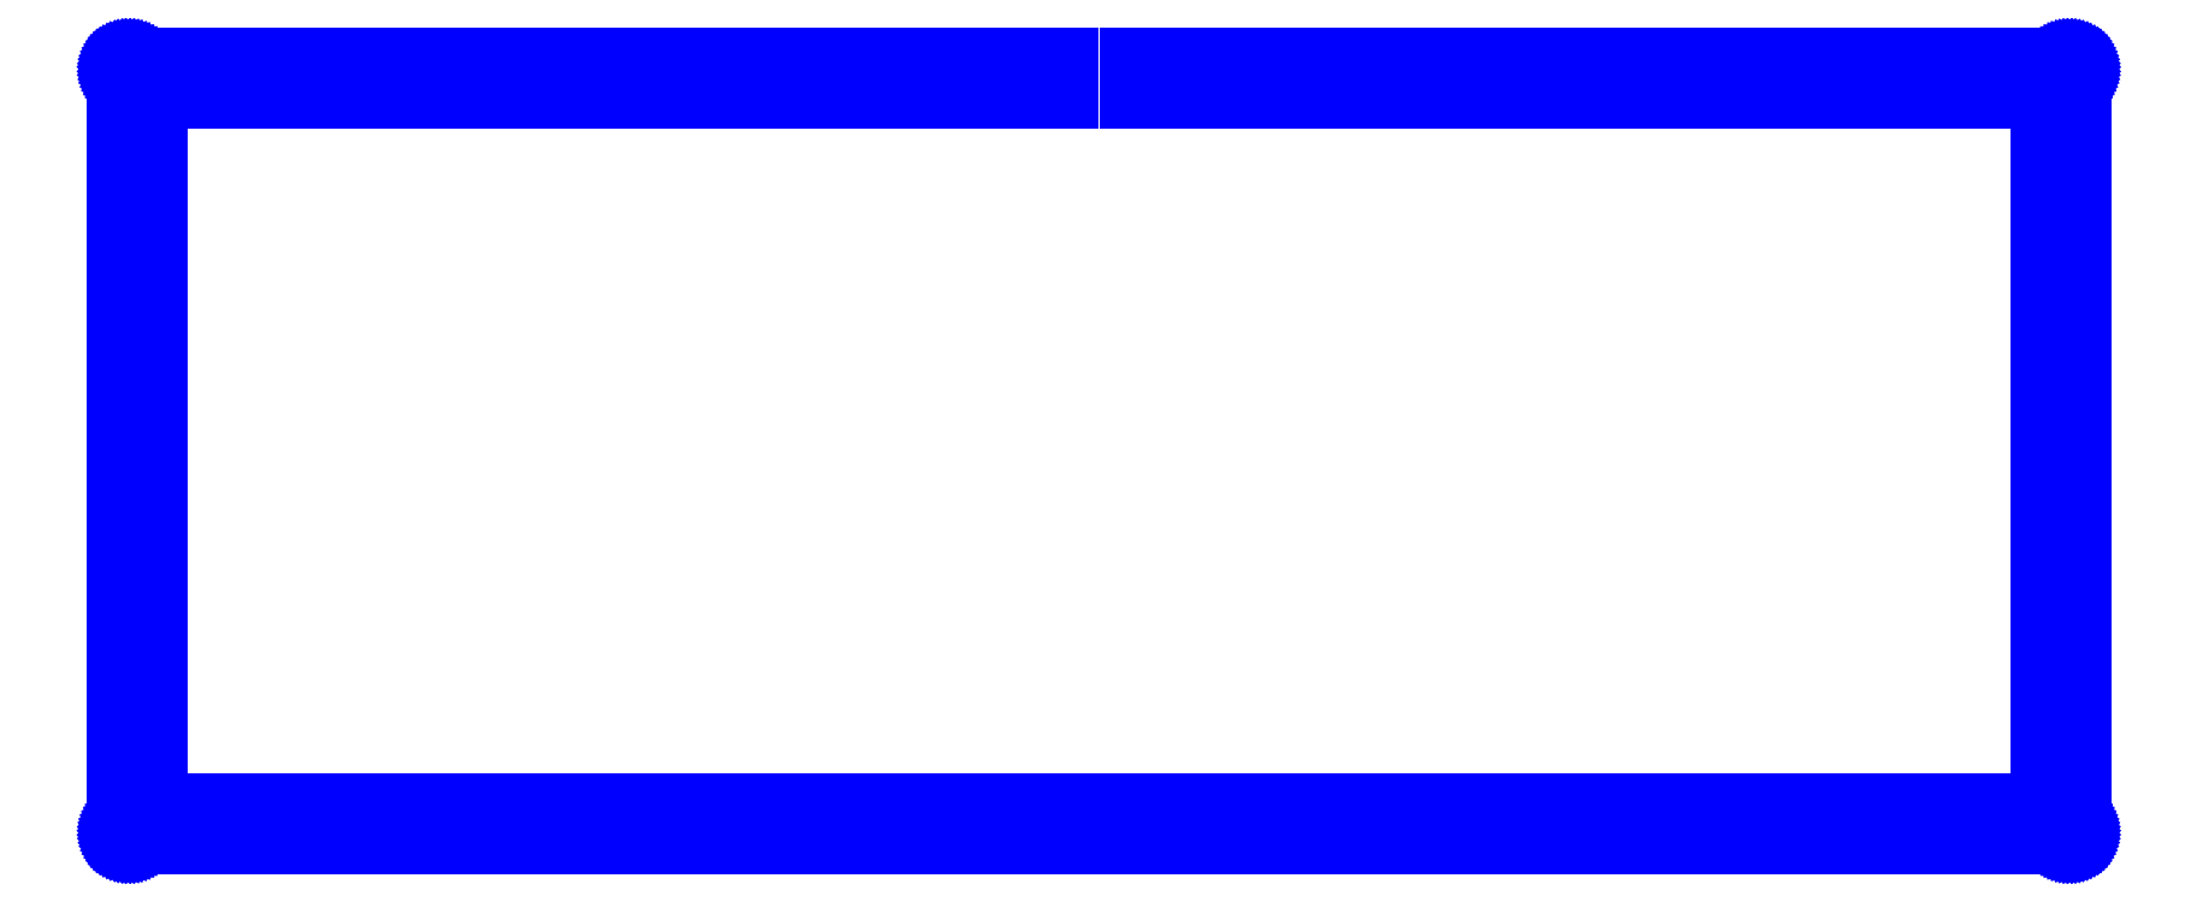
<metadata>
{"format":"dxf","ext":"dxf","renderer":"ezdxf+matplotlib","layout":"modelspace","background":"white","min_lineweight":24,"dpi":150}
</metadata>
<code>
0
SECTION
2
ENTITIES
0
LINE
8
0
10
154.1
20
121
30
0
11
6.695
21
121
31
0
0
LINE
8
0
10
6.695
20
121
30
0
11
6.695
21
6.809
31
0
0
LINE
8
0
10
6.695
20
6.809
30
0
11
311.4
21
6.809
31
0
0
LINE
8
0
10
311.4
20
6.809
30
0
11
311.4
21
121
31
0
0
LINE
8
0
10
311.4
20
121
30
0
11
164
21
121
31
0
0
LINE
8
0
10
164
20
121
30
0
11
164
21
127.6
31
0
0
LINE
8
0
10
164
20
127.6
30
0
11
316
21
127.6
31
0
0
LINE
8
0
10
316
20
127.6
30
0
11
316.2
21
127.6
31
0
0
LINE
8
0
10
316.2
20
127.6
30
0
11
316.3
21
127.6
31
0
0
LINE
8
0
10
316.3
20
127.6
30
0
11
316.5
21
127.6
31
0
0
LINE
8
0
10
316.5
20
127.6
30
0
11
316.6
21
127.5
31
0
0
LINE
8
0
10
316.6
20
127.5
30
0
11
316.8
21
127.5
31
0
0
LINE
8
0
10
316.8
20
127.5
30
0
11
316.9
21
127.4
31
0
0
LINE
8
0
10
316.9
20
127.4
30
0
11
317
21
127.3
31
0
0
LINE
8
0
10
317
20
127.3
30
0
11
317.2
21
127.2
31
0
0
LINE
8
0
10
317.2
20
127.2
30
0
11
317.3
21
127.1
31
0
0
LINE
8
0
10
317.3
20
127.1
30
0
11
317.4
21
127
31
0
0
LINE
8
0
10
317.4
20
127
30
0
11
317.5
21
126.9
31
0
0
LINE
8
0
10
317.5
20
126.9
30
0
11
317.6
21
126.8
31
0
0
LINE
8
0
10
317.6
20
126.8
30
0
11
317.7
21
126.7
31
0
0
LINE
8
0
10
317.7
20
126.7
30
0
11
317.8
21
126.5
31
0
0
LINE
8
0
10
317.8
20
126.5
30
0
11
317.8
21
126.4
31
0
0
LINE
8
0
10
317.8
20
126.4
30
0
11
317.9
21
126.2
31
0
0
LINE
8
0
10
317.9
20
126.2
30
0
11
317.9
21
126.1
31
0
0
LINE
8
0
10
317.9
20
126.1
30
0
11
318
21
125.9
31
0
0
LINE
8
0
10
318
20
125.9
30
0
11
318
21
125.8
31
0
0
LINE
8
0
10
318
20
125.8
30
0
11
318
21
125.6
31
0
0
LINE
8
0
10
318
20
125.6
30
0
11
318
21
2.209
31
0
0
LINE
8
0
10
318
20
2.209
30
0
11
318
21
2.055
31
0
0
LINE
8
0
10
318
20
2.055
30
0
11
318
21
1.898
31
0
0
LINE
8
0
10
318
20
1.898
30
0
11
317.9
21
1.745
31
0
0
LINE
8
0
10
317.9
20
1.745
30
0
11
317.9
21
1.592
31
0
0
LINE
8
0
10
317.9
20
1.592
30
0
11
317.8
21
1.444
31
0
0
LINE
8
0
10
317.8
20
1.444
30
0
11
317.8
21
1.302
31
0
0
LINE
8
0
10
317.8
20
1.302
30
0
11
317.7
21
1.164
31
0
0
LINE
8
0
10
317.7
20
1.164
30
0
11
317.6
21
1.034
31
0
0
LINE
8
0
10
317.6
20
1.034
30
0
11
317.5
21
0.9109
31
0
0
LINE
8
0
10
317.5
20
0.9109
30
0
11
317.4
21
0.7951
31
0
0
LINE
8
0
10
317.4
20
0.7951
30
0
11
317.3
21
0.689
31
0
0
LINE
8
0
10
317.3
20
0.689
30
0
11
317.2
21
0.5912
31
0
0
LINE
8
0
10
317.2
20
0.5912
30
0
11
317
21
0.5044
31
0
0
LINE
8
0
10
317
20
0.5044
30
0
11
316.9
21
0.4272
31
0
0
LINE
8
0
10
316.9
20
0.4272
30
0
11
316.8
21
0.3624
31
0
0
LINE
8
0
10
316.8
20
0.3624
30
0
11
316.6
21
0.3073
31
0
0
LINE
8
0
10
316.6
20
0.3073
30
0
11
316.5
21
0.2646
31
0
0
LINE
8
0
10
316.5
20
0.2646
30
0
11
316.3
21
0.2343
31
0
0
LINE
8
0
10
316.3
20
0.2343
30
0
11
316.2
21
0.2164
31
0
0
LINE
8
0
10
316.2
20
0.2164
30
0
11
316
21
0.2095
31
0
0
LINE
8
0
10
316
20
0.2095
30
0
11
2.096
21
0.2095
31
0
0
LINE
8
0
10
2.096
20
0.2095
30
0
11
1.939
21
0.2164
31
0
0
LINE
8
0
10
1.939
20
0.2164
30
0
11
1.782
21
0.2343
31
0
0
LINE
8
0
10
1.782
20
0.2343
30
0
11
1.629
21
0.2646
31
0
0
LINE
8
0
10
1.629
20
0.2646
30
0
11
1.476
21
0.3073
31
0
0
LINE
8
0
10
1.476
20
0.3073
30
0
11
1.33
21
0.3624
31
0
0
LINE
8
0
10
1.33
20
0.3624
30
0
11
1.188
21
0.4272
31
0
0
LINE
8
0
10
1.188
20
0.4272
30
0
11
1.05
21
0.5044
31
0
0
LINE
8
0
10
1.05
20
0.5044
30
0
11
0.9192
21
0.5912
31
0
0
LINE
8
0
10
0.9192
20
0.5912
30
0
11
0.7965
21
0.689
31
0
0
LINE
8
0
10
0.7965
20
0.689
30
0
11
0.6808
21
0.7951
31
0
0
LINE
8
0
10
0.6808
20
0.7951
30
0
11
0.5746
21
0.9109
31
0
0
LINE
8
0
10
0.5746
20
0.9109
30
0
11
0.4768
21
1.034
31
0
0
LINE
8
0
10
0.4768
20
1.034
30
0
11
0.39
21
1.164
31
0
0
LINE
8
0
10
0.39
20
1.164
30
0
11
0.3128
21
1.302
31
0
0
LINE
8
0
10
0.3128
20
1.302
30
0
11
0.248
21
1.444
31
0
0
LINE
8
0
10
0.248
20
1.444
30
0
11
0.1929
21
1.592
31
0
0
LINE
8
0
10
0.1929
20
1.592
30
0
11
0.1502
21
1.745
31
0
0
LINE
8
0
10
0.1502
20
1.745
30
0
11
0.1199
21
1.898
31
0
0
LINE
8
0
10
0.1199
20
1.898
30
0
11
0.102
21
2.055
31
0
0
LINE
8
0
10
0.102
20
2.055
30
0
11
0.09508
21
2.21
31
0
0
LINE
8
0
10
0.09508
20
2.21
30
0
11
0.09508
21
125.6
31
0
0
LINE
8
0
10
0.09508
20
125.6
30
0
11
0.102
21
125.8
31
0
0
LINE
8
0
10
0.102
20
125.8
30
0
11
0.1199
21
125.9
31
0
0
LINE
8
0
10
0.1199
20
125.9
30
0
11
0.1502
21
126.1
31
0
0
LINE
8
0
10
0.1502
20
126.1
30
0
11
0.1929
21
126.2
31
0
0
LINE
8
0
10
0.1929
20
126.2
30
0
11
0.248
21
126.4
31
0
0
LINE
8
0
10
0.248
20
126.4
30
0
11
0.3128
21
126.5
31
0
0
LINE
8
0
10
0.3128
20
126.5
30
0
11
0.39
21
126.7
31
0
0
LINE
8
0
10
0.39
20
126.7
30
0
11
0.4768
21
126.8
31
0
0
LINE
8
0
10
0.4768
20
126.8
30
0
11
0.5746
21
126.9
31
0
0
LINE
8
0
10
0.5746
20
126.9
30
0
11
0.6808
21
127
31
0
0
LINE
8
0
10
0.6808
20
127
30
0
11
0.7965
21
127.1
31
0
0
LINE
8
0
10
0.7965
20
127.1
30
0
11
0.9192
21
127.2
31
0
0
LINE
8
0
10
0.9192
20
127.2
30
0
11
1.05
21
127.3
31
0
0
LINE
8
0
10
1.05
20
127.3
30
0
11
1.188
21
127.4
31
0
0
LINE
8
0
10
1.188
20
127.4
30
0
11
1.33
21
127.5
31
0
0
LINE
8
0
10
1.33
20
127.5
30
0
11
1.476
21
127.5
31
0
0
LINE
8
0
10
1.476
20
127.5
30
0
11
1.629
21
127.6
31
0
0
LINE
8
0
10
1.629
20
127.6
30
0
11
1.782
21
127.6
31
0
0
LINE
8
0
10
1.782
20
127.6
30
0
11
1.939
21
127.6
31
0
0
LINE
8
0
10
1.939
20
127.6
30
0
11
2.096
21
127.6
31
0
0
LINE
8
0
10
2.096
20
127.6
30
0
11
154.1
21
127.6
31
0
0
LINE
8
0
10
154.1
20
127.6
30
0
11
154.1
21
121
31
0
0
LINE
8
0
10
3.025
20
4.651
30
0
11
2.69
21
4.48
31
0
0
LINE
8
0
10
2.69
20
4.48
30
0
11
2.424
21
4.215
31
0
0
LINE
8
0
10
2.424
20
4.215
30
0
11
2.253
21
3.881
31
0
0
LINE
8
0
10
2.253
20
3.881
30
0
11
2.194
21
3.508
31
0
0
LINE
8
0
10
2.194
20
3.508
30
0
11
2.253
21
3.139
31
0
0
LINE
8
0
10
2.253
20
3.139
30
0
11
2.424
21
2.804
31
0
0
LINE
8
0
10
2.424
20
2.804
30
0
11
2.69
21
2.54
31
0
0
LINE
8
0
10
2.69
20
2.54
30
0
11
3.025
21
2.369
31
0
0
LINE
8
0
10
3.025
20
2.369
30
0
11
3.394
21
2.31
31
0
0
LINE
8
0
10
3.394
20
2.31
30
0
11
3.765
21
2.369
31
0
0
LINE
8
0
10
3.765
20
2.369
30
0
11
4.101
21
2.54
31
0
0
LINE
8
0
10
4.101
20
2.54
30
0
11
4.366
21
2.804
31
0
0
LINE
8
0
10
4.366
20
2.804
30
0
11
4.537
21
3.139
31
0
0
LINE
8
0
10
4.537
20
3.139
30
0
11
4.594
21
3.508
31
0
0
LINE
8
0
10
4.594
20
3.508
30
0
11
4.537
21
3.881
31
0
0
LINE
8
0
10
4.537
20
3.881
30
0
11
4.366
21
4.215
31
0
0
LINE
8
0
10
4.366
20
4.215
30
0
11
4.101
21
4.48
31
0
0
LINE
8
0
10
4.101
20
4.48
30
0
11
3.765
21
4.651
31
0
0
LINE
8
0
10
3.765
20
4.651
30
0
11
3.394
21
4.709
31
0
0
LINE
8
0
10
3.394
20
4.709
30
0
11
3.025
21
4.651
31
0
0
LINE
8
0
10
106.8
20
4.651
30
0
11
106.5
21
4.48
31
0
0
LINE
8
0
10
106.5
20
4.48
30
0
11
106.2
21
4.215
31
0
0
LINE
8
0
10
106.2
20
4.215
30
0
11
106
21
3.881
31
0
0
LINE
8
0
10
106
20
3.881
30
0
11
106
21
3.508
31
0
0
LINE
8
0
10
106
20
3.508
30
0
11
106
21
3.139
31
0
0
LINE
8
0
10
106
20
3.139
30
0
11
106.2
21
2.804
31
0
0
LINE
8
0
10
106.2
20
2.804
30
0
11
106.5
21
2.54
31
0
0
LINE
8
0
10
106.5
20
2.54
30
0
11
106.8
21
2.369
31
0
0
LINE
8
0
10
106.8
20
2.369
30
0
11
107.2
21
2.31
31
0
0
LINE
8
0
10
107.2
20
2.31
30
0
11
107.5
21
2.369
31
0
0
LINE
8
0
10
107.5
20
2.369
30
0
11
107.9
21
2.54
31
0
0
LINE
8
0
10
107.9
20
2.54
30
0
11
108.1
21
2.804
31
0
0
LINE
8
0
10
108.1
20
2.804
30
0
11
108.3
21
3.139
31
0
0
LINE
8
0
10
108.3
20
3.139
30
0
11
108.4
21
3.508
31
0
0
LINE
8
0
10
108.4
20
3.508
30
0
11
108.3
21
3.881
31
0
0
LINE
8
0
10
108.3
20
3.881
30
0
11
108.1
21
4.215
31
0
0
LINE
8
0
10
108.1
20
4.215
30
0
11
107.9
21
4.48
31
0
0
LINE
8
0
10
107.9
20
4.48
30
0
11
107.5
21
4.651
31
0
0
LINE
8
0
10
107.5
20
4.651
30
0
11
107.2
21
4.709
31
0
0
LINE
8
0
10
107.2
20
4.709
30
0
11
106.8
21
4.651
31
0
0
LINE
8
0
10
210.6
20
4.651
30
0
11
210.2
21
4.48
31
0
0
LINE
8
0
10
210.2
20
4.48
30
0
11
210
21
4.215
31
0
0
LINE
8
0
10
210
20
4.215
30
0
11
209.8
21
3.881
31
0
0
LINE
8
0
10
209.8
20
3.881
30
0
11
209.7
21
3.508
31
0
0
LINE
8
0
10
209.7
20
3.508
30
0
11
209.8
21
3.139
31
0
0
LINE
8
0
10
209.8
20
3.139
30
0
11
210
21
2.804
31
0
0
LINE
8
0
10
210
20
2.804
30
0
11
210.2
21
2.54
31
0
0
LINE
8
0
10
210.2
20
2.54
30
0
11
210.6
21
2.369
31
0
0
LINE
8
0
10
210.6
20
2.369
30
0
11
210.9
21
2.31
31
0
0
LINE
8
0
10
210.9
20
2.31
30
0
11
211.3
21
2.369
31
0
0
LINE
8
0
10
211.3
20
2.369
30
0
11
211.6
21
2.54
31
0
0
LINE
8
0
10
211.6
20
2.54
30
0
11
211.9
21
2.804
31
0
0
LINE
8
0
10
211.9
20
2.804
30
0
11
212.1
21
3.139
31
0
0
LINE
8
0
10
212.1
20
3.139
30
0
11
212.1
21
3.508
31
0
0
LINE
8
0
10
212.1
20
3.508
30
0
11
212.1
21
3.881
31
0
0
LINE
8
0
10
212.1
20
3.881
30
0
11
211.9
21
4.215
31
0
0
LINE
8
0
10
211.9
20
4.215
30
0
11
211.6
21
4.48
31
0
0
LINE
8
0
10
211.6
20
4.48
30
0
11
211.3
21
4.651
31
0
0
LINE
8
0
10
211.3
20
4.651
30
0
11
210.9
21
4.709
31
0
0
LINE
8
0
10
210.9
20
4.709
30
0
11
210.6
21
4.651
31
0
0
LINE
8
0
10
314.3
20
4.651
30
0
11
314
21
4.48
31
0
0
LINE
8
0
10
314
20
4.48
30
0
11
313.7
21
4.215
31
0
0
LINE
8
0
10
313.7
20
4.215
30
0
11
313.6
21
3.881
31
0
0
LINE
8
0
10
313.6
20
3.881
30
0
11
313.5
21
3.508
31
0
0
LINE
8
0
10
313.5
20
3.508
30
0
11
313.6
21
3.139
31
0
0
LINE
8
0
10
313.6
20
3.139
30
0
11
313.7
21
2.804
31
0
0
LINE
8
0
10
313.7
20
2.804
30
0
11
314
21
2.54
31
0
0
LINE
8
0
10
314
20
2.54
30
0
11
314.3
21
2.369
31
0
0
LINE
8
0
10
314.3
20
2.369
30
0
11
314.7
21
2.31
31
0
0
LINE
8
0
10
314.7
20
2.31
30
0
11
315.1
21
2.369
31
0
0
LINE
8
0
10
315.1
20
2.369
30
0
11
315.4
21
2.54
31
0
0
LINE
8
0
10
315.4
20
2.54
30
0
11
315.7
21
2.804
31
0
0
LINE
8
0
10
315.7
20
2.804
30
0
11
315.8
21
3.139
31
0
0
LINE
8
0
10
315.8
20
3.139
30
0
11
315.9
21
3.508
31
0
0
LINE
8
0
10
315.9
20
3.508
30
0
11
315.8
21
3.881
31
0
0
LINE
8
0
10
315.8
20
3.881
30
0
11
315.7
21
4.215
31
0
0
LINE
8
0
10
315.7
20
4.215
30
0
11
315.4
21
4.48
31
0
0
LINE
8
0
10
315.4
20
4.48
30
0
11
315.1
21
4.651
31
0
0
LINE
8
0
10
315.1
20
4.651
30
0
11
314.7
21
4.709
31
0
0
LINE
8
0
10
314.7
20
4.709
30
0
11
314.3
21
4.651
31
0
0
LINE
8
0
10
3.025
20
125.5
30
0
11
2.69
21
125.3
31
0
0
LINE
8
0
10
2.69
20
125.3
30
0
11
2.424
21
125
31
0
0
LINE
8
0
10
2.424
20
125
30
0
11
2.253
21
124.7
31
0
0
LINE
8
0
10
2.253
20
124.7
30
0
11
2.194
21
124.3
31
0
0
LINE
8
0
10
2.194
20
124.3
30
0
11
2.253
21
123.9
31
0
0
LINE
8
0
10
2.253
20
123.9
30
0
11
2.424
21
123.6
31
0
0
LINE
8
0
10
2.424
20
123.6
30
0
11
2.69
21
123.3
31
0
0
LINE
8
0
10
2.69
20
123.3
30
0
11
3.025
21
123.2
31
0
0
LINE
8
0
10
3.025
20
123.2
30
0
11
3.394
21
123.1
31
0
0
LINE
8
0
10
3.394
20
123.1
30
0
11
3.765
21
123.2
31
0
0
LINE
8
0
10
3.765
20
123.2
30
0
11
4.101
21
123.3
31
0
0
LINE
8
0
10
4.101
20
123.3
30
0
11
4.366
21
123.6
31
0
0
LINE
8
0
10
4.366
20
123.6
30
0
11
4.537
21
123.9
31
0
0
LINE
8
0
10
4.537
20
123.9
30
0
11
4.594
21
124.3
31
0
0
LINE
8
0
10
4.594
20
124.3
30
0
11
4.537
21
124.7
31
0
0
LINE
8
0
10
4.537
20
124.7
30
0
11
4.366
21
125
31
0
0
LINE
8
0
10
4.366
20
125
30
0
11
4.101
21
125.3
31
0
0
LINE
8
0
10
4.101
20
125.3
30
0
11
3.765
21
125.5
31
0
0
LINE
8
0
10
3.765
20
125.5
30
0
11
3.394
21
125.5
31
0
0
LINE
8
0
10
3.394
20
125.5
30
0
11
3.025
21
125.5
31
0
0
LINE
8
0
10
314.3
20
125.5
30
0
11
314
21
125.3
31
0
0
LINE
8
0
10
314
20
125.3
30
0
11
313.7
21
125
31
0
0
LINE
8
0
10
313.7
20
125
30
0
11
313.6
21
124.7
31
0
0
LINE
8
0
10
313.6
20
124.7
30
0
11
313.5
21
124.3
31
0
0
LINE
8
0
10
313.5
20
124.3
30
0
11
313.6
21
123.9
31
0
0
LINE
8
0
10
313.6
20
123.9
30
0
11
313.7
21
123.6
31
0
0
LINE
8
0
10
313.7
20
123.6
30
0
11
314
21
123.3
31
0
0
LINE
8
0
10
314
20
123.3
30
0
11
314.3
21
123.2
31
0
0
LINE
8
0
10
314.3
20
123.2
30
0
11
314.7
21
123.1
31
0
0
LINE
8
0
10
314.7
20
123.1
30
0
11
315.1
21
123.2
31
0
0
LINE
8
0
10
315.1
20
123.2
30
0
11
315.4
21
123.3
31
0
0
LINE
8
0
10
315.4
20
123.3
30
0
11
315.7
21
123.6
31
0
0
LINE
8
0
10
315.7
20
123.6
30
0
11
315.8
21
123.9
31
0
0
LINE
8
0
10
315.8
20
123.9
30
0
11
315.9
21
124.3
31
0
0
LINE
8
0
10
315.9
20
124.3
30
0
11
315.8
21
124.7
31
0
0
LINE
8
0
10
315.8
20
124.7
30
0
11
315.7
21
125
31
0
0
LINE
8
0
10
315.7
20
125
30
0
11
315.4
21
125.3
31
0
0
LINE
8
0
10
315.4
20
125.3
30
0
11
315.1
21
125.5
31
0
0
LINE
8
0
10
315.1
20
125.5
30
0
11
314.7
21
125.5
31
0
0
LINE
8
0
10
314.7
20
125.5
30
0
11
314.3
21
125.5
31
0
0
LINE
8
0
10
210.6
20
125.5
30
0
11
210.2
21
125.3
31
0
0
LINE
8
0
10
210.2
20
125.3
30
0
11
210
21
125
31
0
0
LINE
8
0
10
210
20
125
30
0
11
209.8
21
124.7
31
0
0
LINE
8
0
10
209.8
20
124.7
30
0
11
209.7
21
124.3
31
0
0
LINE
8
0
10
209.7
20
124.3
30
0
11
209.8
21
123.9
31
0
0
LINE
8
0
10
209.8
20
123.9
30
0
11
210
21
123.6
31
0
0
LINE
8
0
10
210
20
123.6
30
0
11
210.2
21
123.3
31
0
0
LINE
8
0
10
210.2
20
123.3
30
0
11
210.6
21
123.2
31
0
0
LINE
8
0
10
210.6
20
123.2
30
0
11
210.9
21
123.1
31
0
0
LINE
8
0
10
210.9
20
123.1
30
0
11
211.3
21
123.2
31
0
0
LINE
8
0
10
211.3
20
123.2
30
0
11
211.6
21
123.3
31
0
0
LINE
8
0
10
211.6
20
123.3
30
0
11
211.9
21
123.6
31
0
0
LINE
8
0
10
211.9
20
123.6
30
0
11
212.1
21
123.9
31
0
0
LINE
8
0
10
212.1
20
123.9
30
0
11
212.1
21
124.3
31
0
0
LINE
8
0
10
212.1
20
124.3
30
0
11
212.1
21
124.7
31
0
0
LINE
8
0
10
212.1
20
124.7
30
0
11
211.9
21
125
31
0
0
LINE
8
0
10
211.9
20
125
30
0
11
211.6
21
125.3
31
0
0
LINE
8
0
10
211.6
20
125.3
30
0
11
211.3
21
125.5
31
0
0
LINE
8
0
10
211.3
20
125.5
30
0
11
210.9
21
125.5
31
0
0
LINE
8
0
10
210.9
20
125.5
30
0
11
210.6
21
125.5
31
0
0
LINE
8
0
10
106.8
20
125.5
30
0
11
106.5
21
125.3
31
0
0
LINE
8
0
10
106.5
20
125.3
30
0
11
106.2
21
125
31
0
0
LINE
8
0
10
106.2
20
125
30
0
11
106
21
124.7
31
0
0
LINE
8
0
10
106
20
124.7
30
0
11
106
21
124.3
31
0
0
LINE
8
0
10
106
20
124.3
30
0
11
106
21
123.9
31
0
0
LINE
8
0
10
106
20
123.9
30
0
11
106.2
21
123.6
31
0
0
LINE
8
0
10
106.2
20
123.6
30
0
11
106.5
21
123.3
31
0
0
LINE
8
0
10
106.5
20
123.3
30
0
11
106.8
21
123.2
31
0
0
LINE
8
0
10
106.8
20
123.2
30
0
11
107.2
21
123.1
31
0
0
LINE
8
0
10
107.2
20
123.1
30
0
11
107.5
21
123.2
31
0
0
LINE
8
0
10
107.5
20
123.2
30
0
11
107.9
21
123.3
31
0
0
LINE
8
0
10
107.9
20
123.3
30
0
11
108.1
21
123.6
31
0
0
LINE
8
0
10
108.1
20
123.6
30
0
11
108.3
21
123.9
31
0
0
LINE
8
0
10
108.3
20
123.9
30
0
11
108.4
21
124.3
31
0
0
LINE
8
0
10
108.4
20
124.3
30
0
11
108.3
21
124.7
31
0
0
LINE
8
0
10
108.3
20
124.7
30
0
11
108.1
21
125
31
0
0
LINE
8
0
10
108.1
20
125
30
0
11
107.9
21
125.3
31
0
0
LINE
8
0
10
107.9
20
125.3
30
0
11
107.5
21
125.5
31
0
0
LINE
8
0
10
107.5
20
125.5
30
0
11
107.2
21
125.5
31
0
0
LINE
8
0
10
107.2
20
125.5
30
0
11
106.8
21
125.5
31
0
0
ENDSEC
0
EOF

</code>
